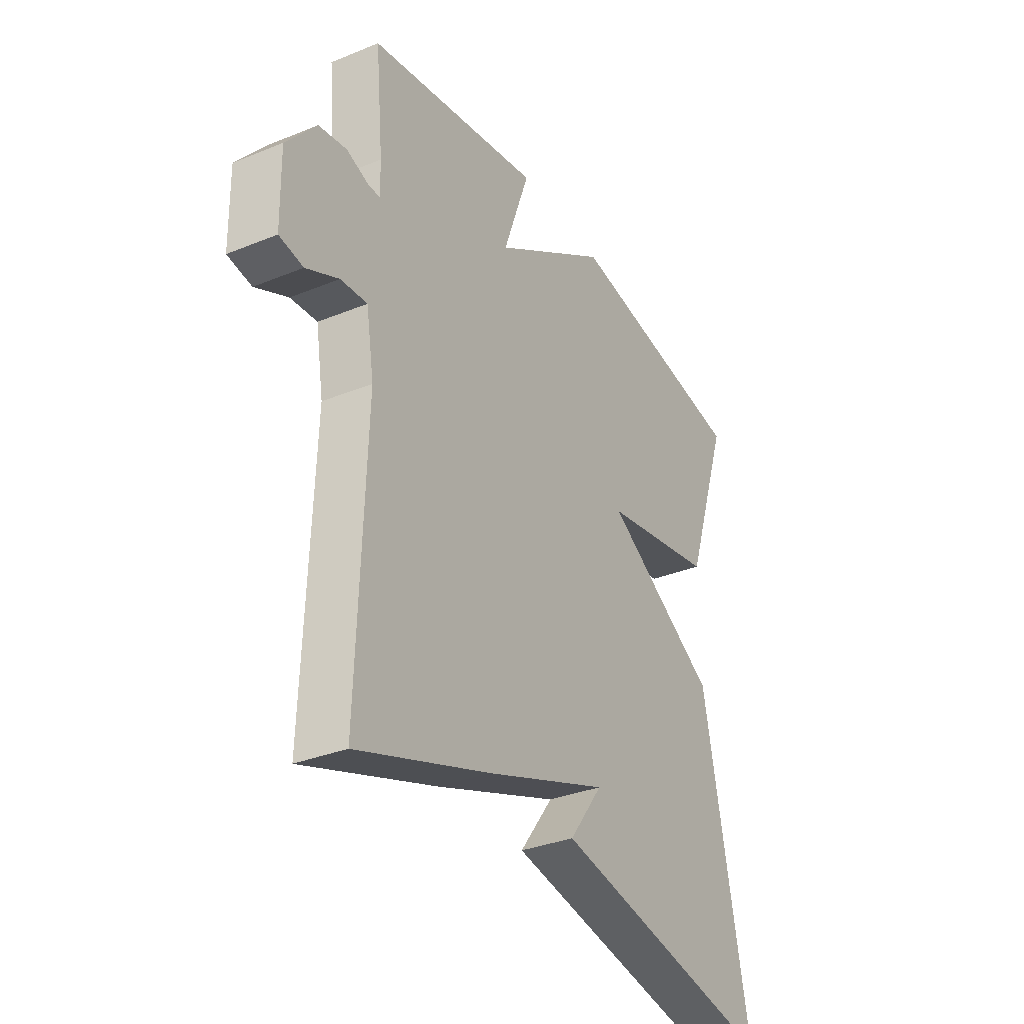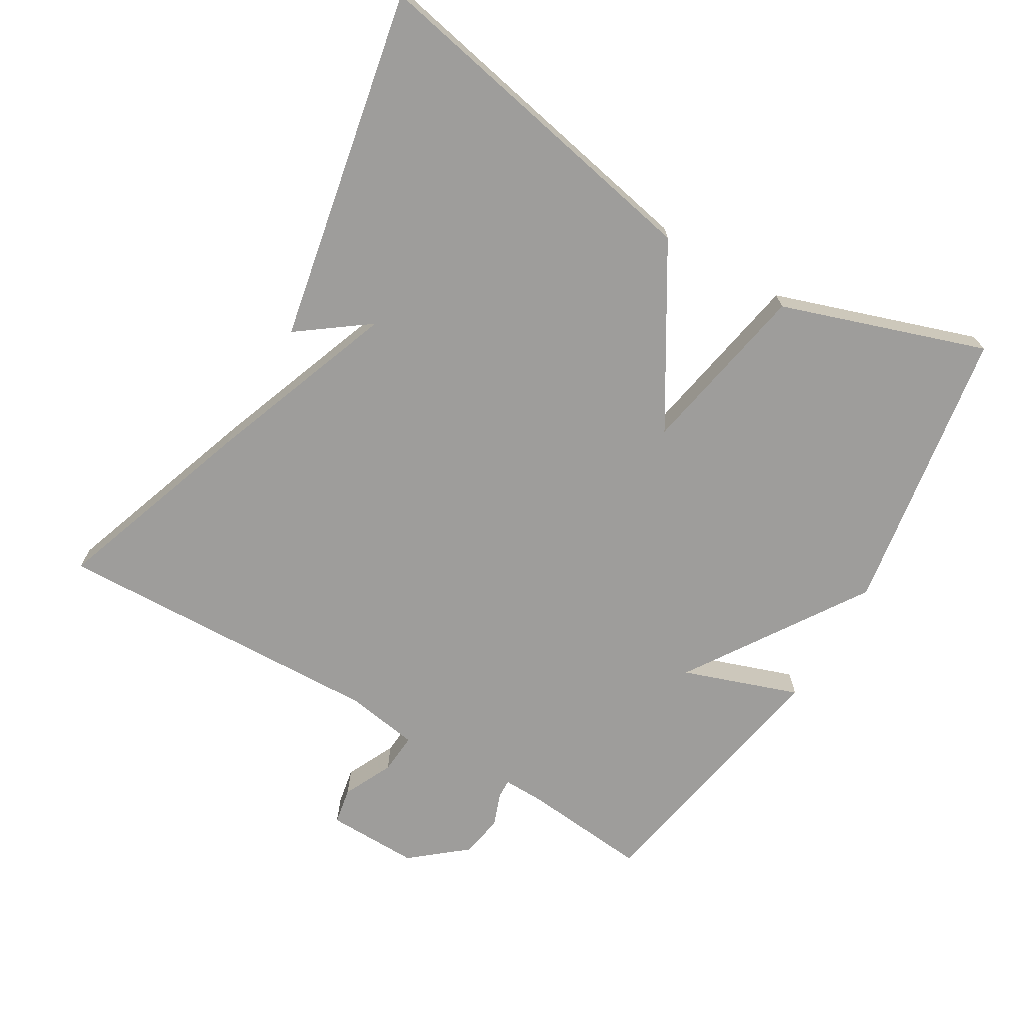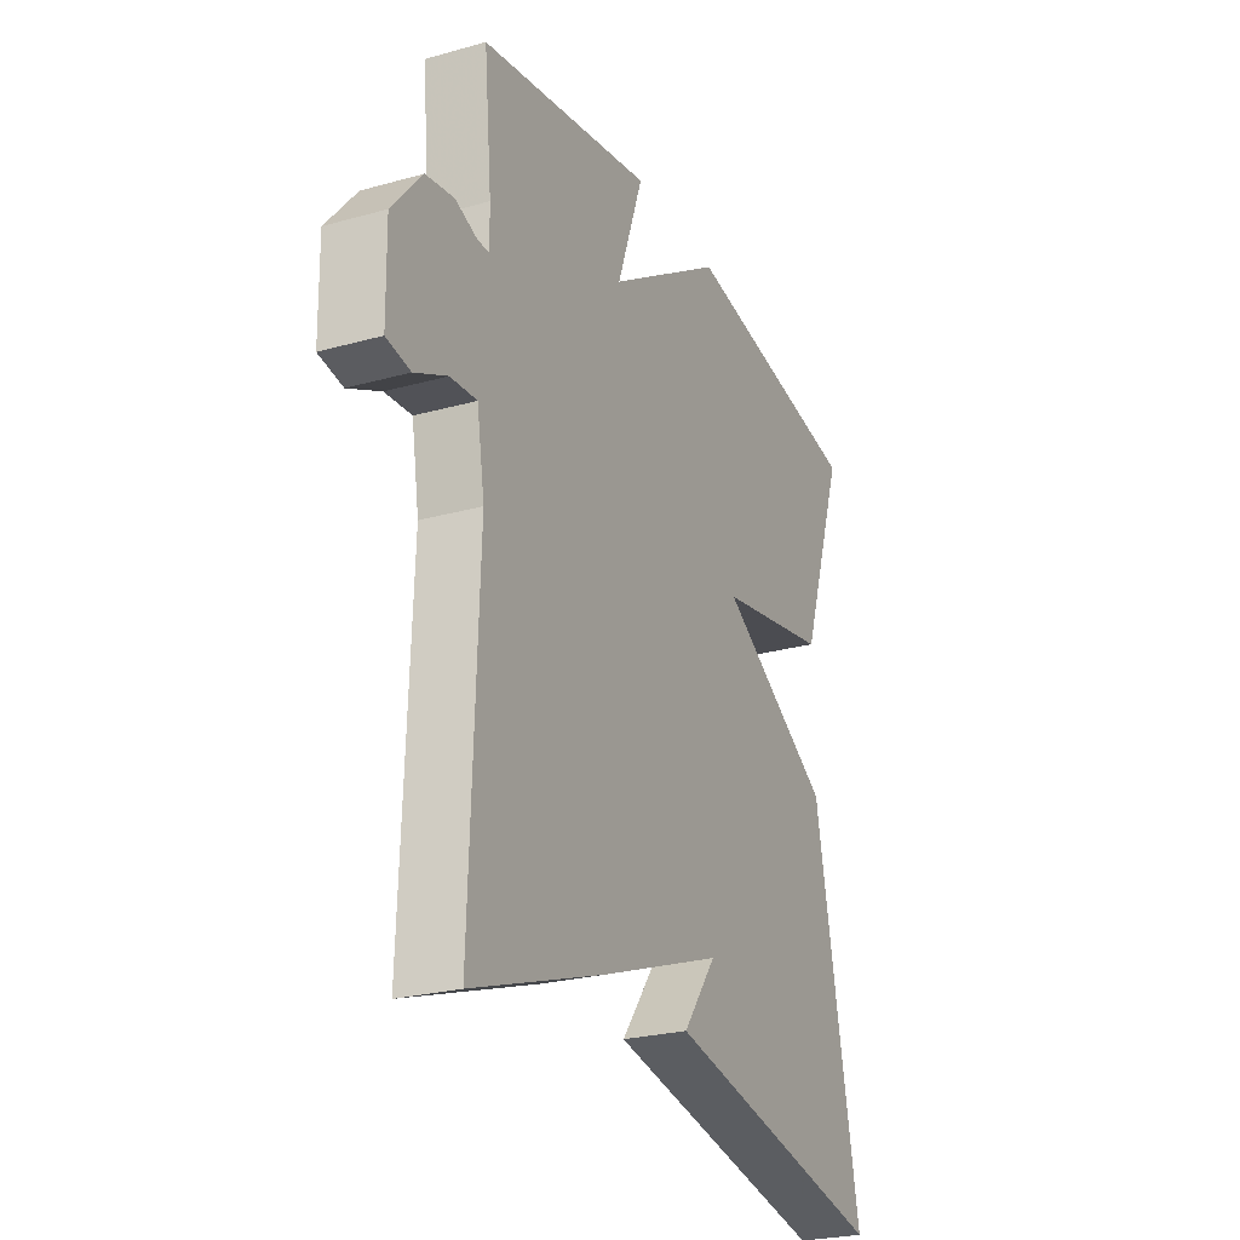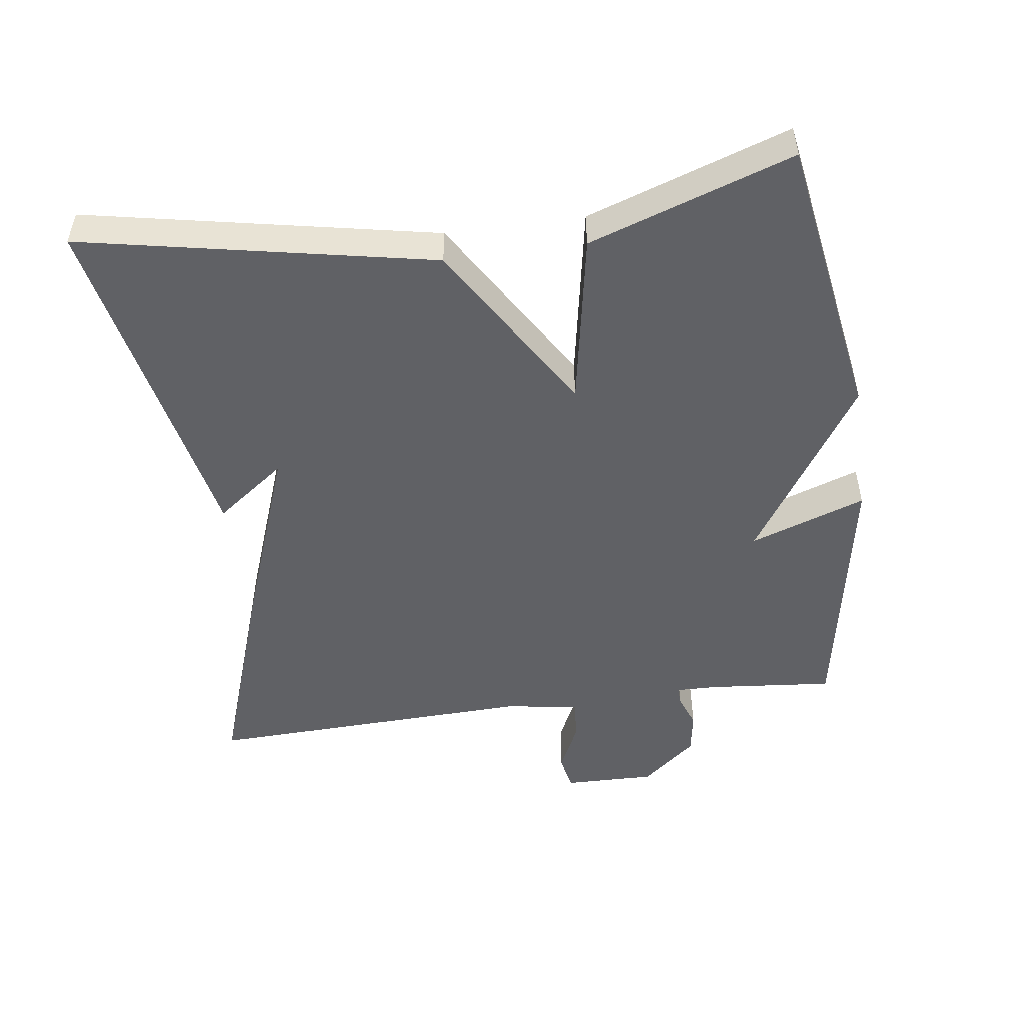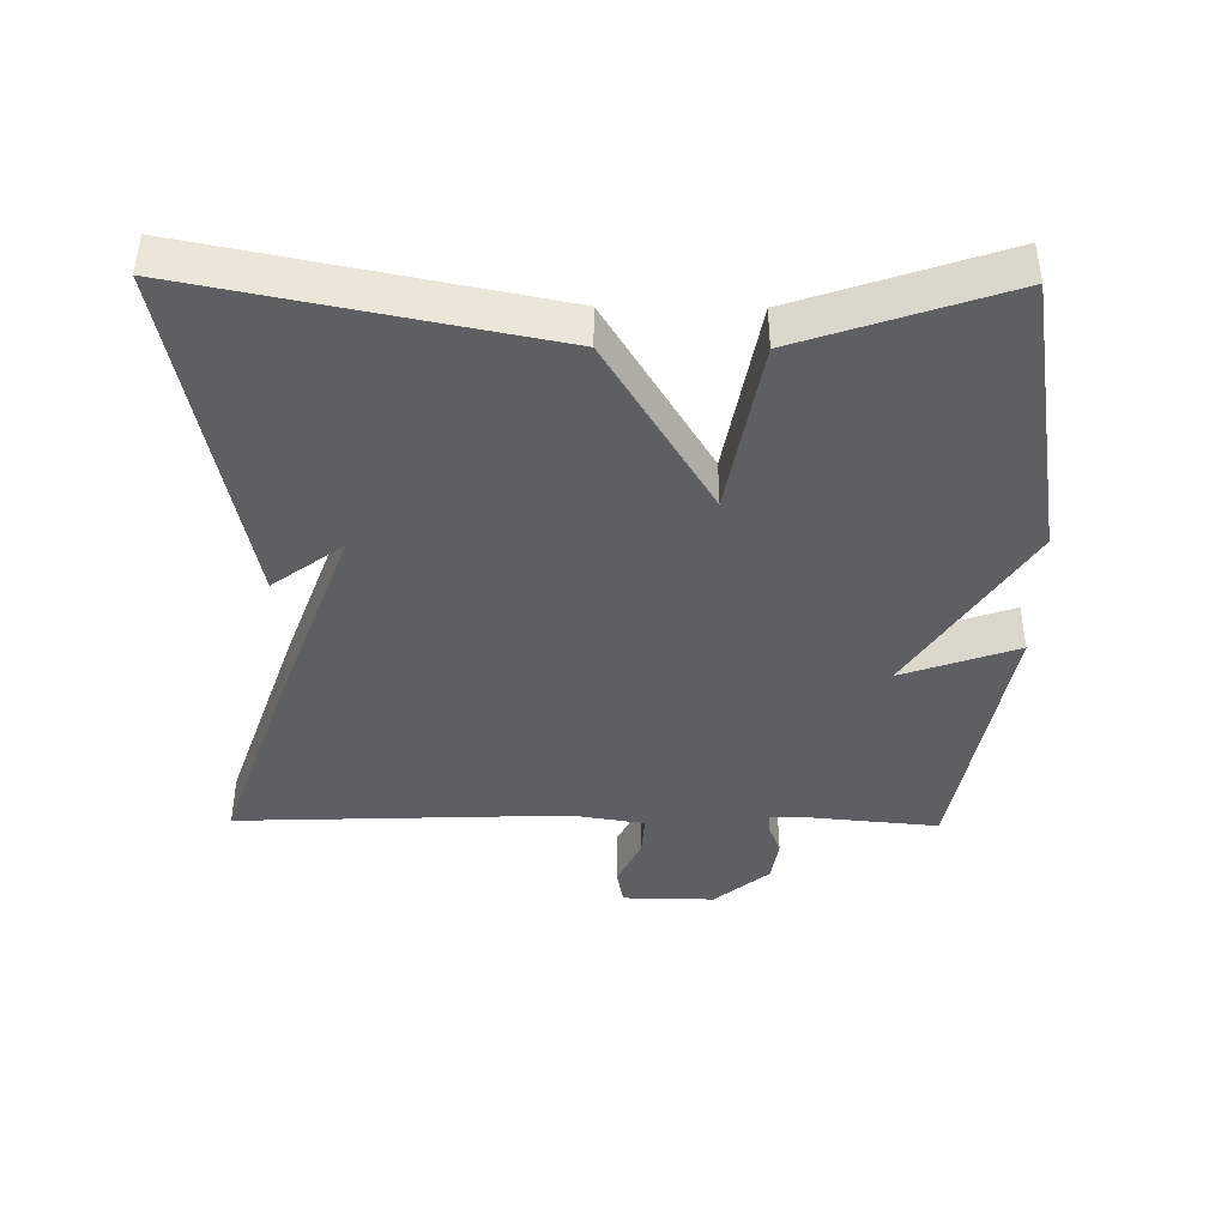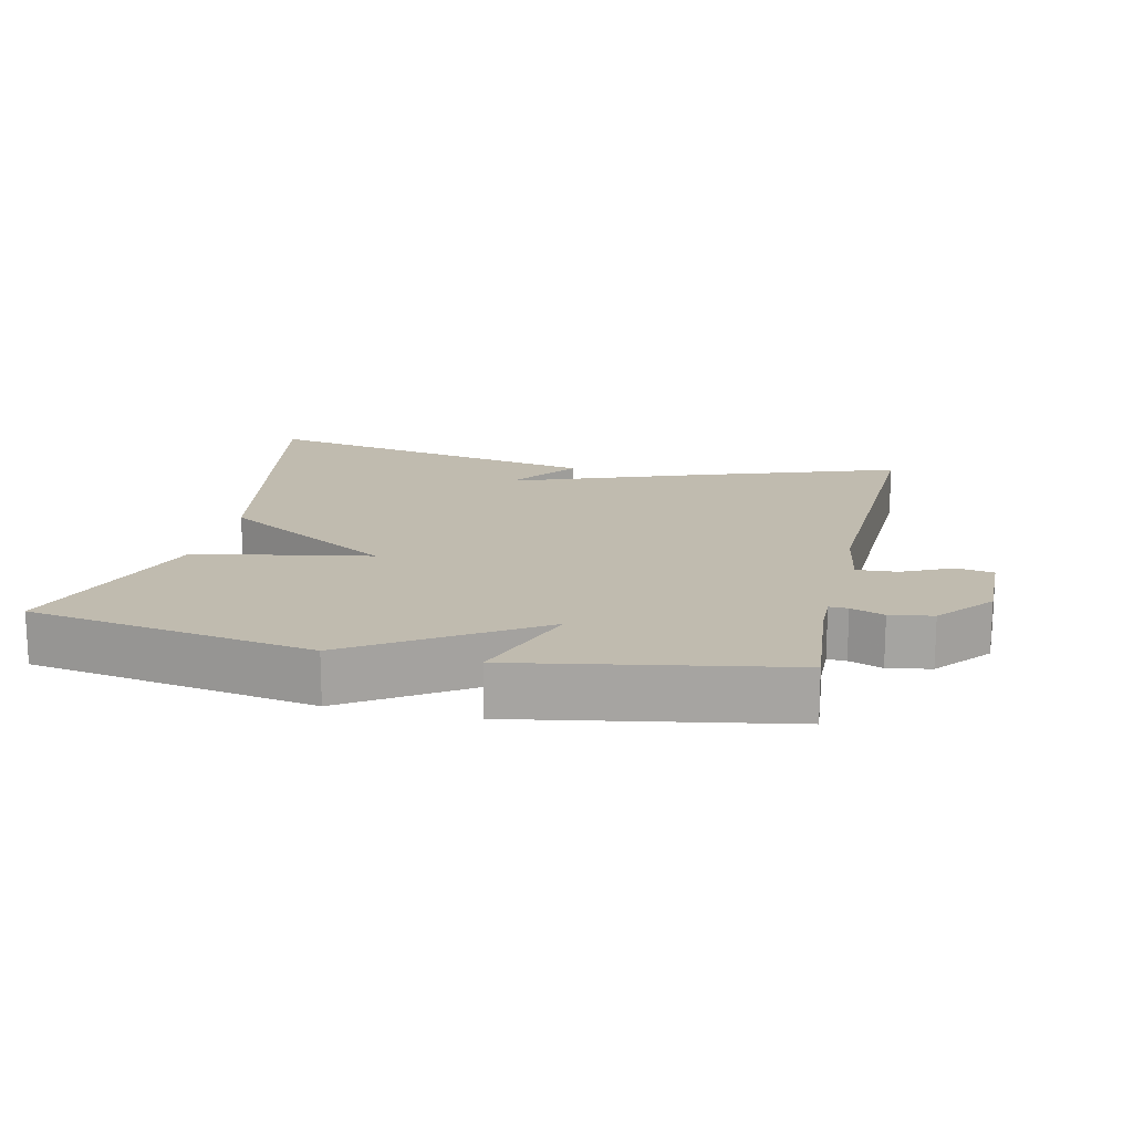
<metadata>
{"format":"obj","ext":"obj","renderer":"f3d","projection":"perspective","resolution":1024,"background":"white","views":[{"elev":-33.0,"azim":119.4,"up":"+Z"},{"elev":-70.4,"azim":-120.8,"up":"+Y"},{"elev":-25.2,"azim":114.3,"up":"+Z"},{"elev":-49.9,"azim":-82.2,"up":"+Y"},{"elev":-41.6,"azim":-90.7,"up":"+Y"},{"elev":16.1,"azim":12.7,"up":"+Y"}]}
</metadata>
<code>
v 0.5 0.07 -0.5
v 0.206 0.07 -0.399
v -0.069 0.07 -0.298
v 0.006 0.07 -0.399
v -0.5 0.07 -0.5
v -0.4 0.07 0.006
v -0.147 0.07 0.16
v -0.4 0.07 0.206
v -0.5 0.07 0.5
v -0.087 0.07 0.569
v 0.172 0.07 0.402
v 0.113 0.07 0.569
v 0.5 0.07 0.5
v 0.483 0.07 0.319
v 0.482 0.07 0.259
v 0.509 0.07 0.26
v 0.557 0.07 0.278
v 0.619 0.07 0.268
v 0.685 0.07 0.189
v 0.683 0.07 0.056
v 0.63 0.07 0.046
v 0.558 0.07 0.08
v 0.499 0.07 0.084
v 0.482 0.07 -0.021
v 0.5 0 -0.5
v 0.206 0 -0.399
v -0.069 0 -0.298
v 0.006 0 -0.399
v -0.5 0 -0.5
v -0.4 0 0.006
v -0.147 0 0.16
v -0.4 0 0.206
v -0.5 0 0.5
v -0.087 0 0.569
v 0.172 0 0.402
v 0.113 0 0.569
v 0.5 0 0.5
v 0.483 0 0.319
v 0.482 0 0.259
v 0.509 0 0.26
v 0.557 0 0.278
v 0.619 0 0.268
v 0.685 0 0.189
v 0.683 0 0.056
v 0.63 0 0.046
v 0.558 0 0.08
v 0.499 0 0.084
v 0.482 0 -0.021
f 20 21 22
f 19 20 22
f 18 19 22
f 17 18 22
f 16 17 22
f 15 16 22 23
f 11 12 13 14
f 11 14 15
f 9 10 11
f 8 9 11
f 7 8 11
f 15 23 24
f 11 15 24
f 7 11 24
f 3 4 5 6
f 6 7 24
f 3 6 24
f 2 3 24
f 1 2 24
f 46 45 44
f 46 44 43
f 46 43 42
f 46 42 41
f 46 41 40
f 47 46 40 39
f 38 37 36 35
f 39 38 35
f 35 34 33
f 35 33 32
f 35 32 31
f 48 47 39
f 48 39 35
f 48 35 31
f 30 29 28 27
f 48 31 30
f 48 30 27
f 48 27 26
f 48 26 25
f 1 25 26 2
f 2 26 27 3
f 3 27 28 4
f 4 28 29 5
f 5 29 30 6
f 6 30 31 7
f 7 31 32 8
f 8 32 33 9
f 9 33 34 10
f 10 34 35 11
f 11 35 36 12
f 12 36 37 13
f 13 37 38 14
f 14 38 39 15
f 15 39 40 16
f 16 40 41 17
f 17 41 42 18
f 18 42 43 19
f 19 43 44 20
f 20 44 45 21
f 21 45 46 22
f 22 46 47 23
f 23 47 48 24
f 24 48 25 1

</code>
